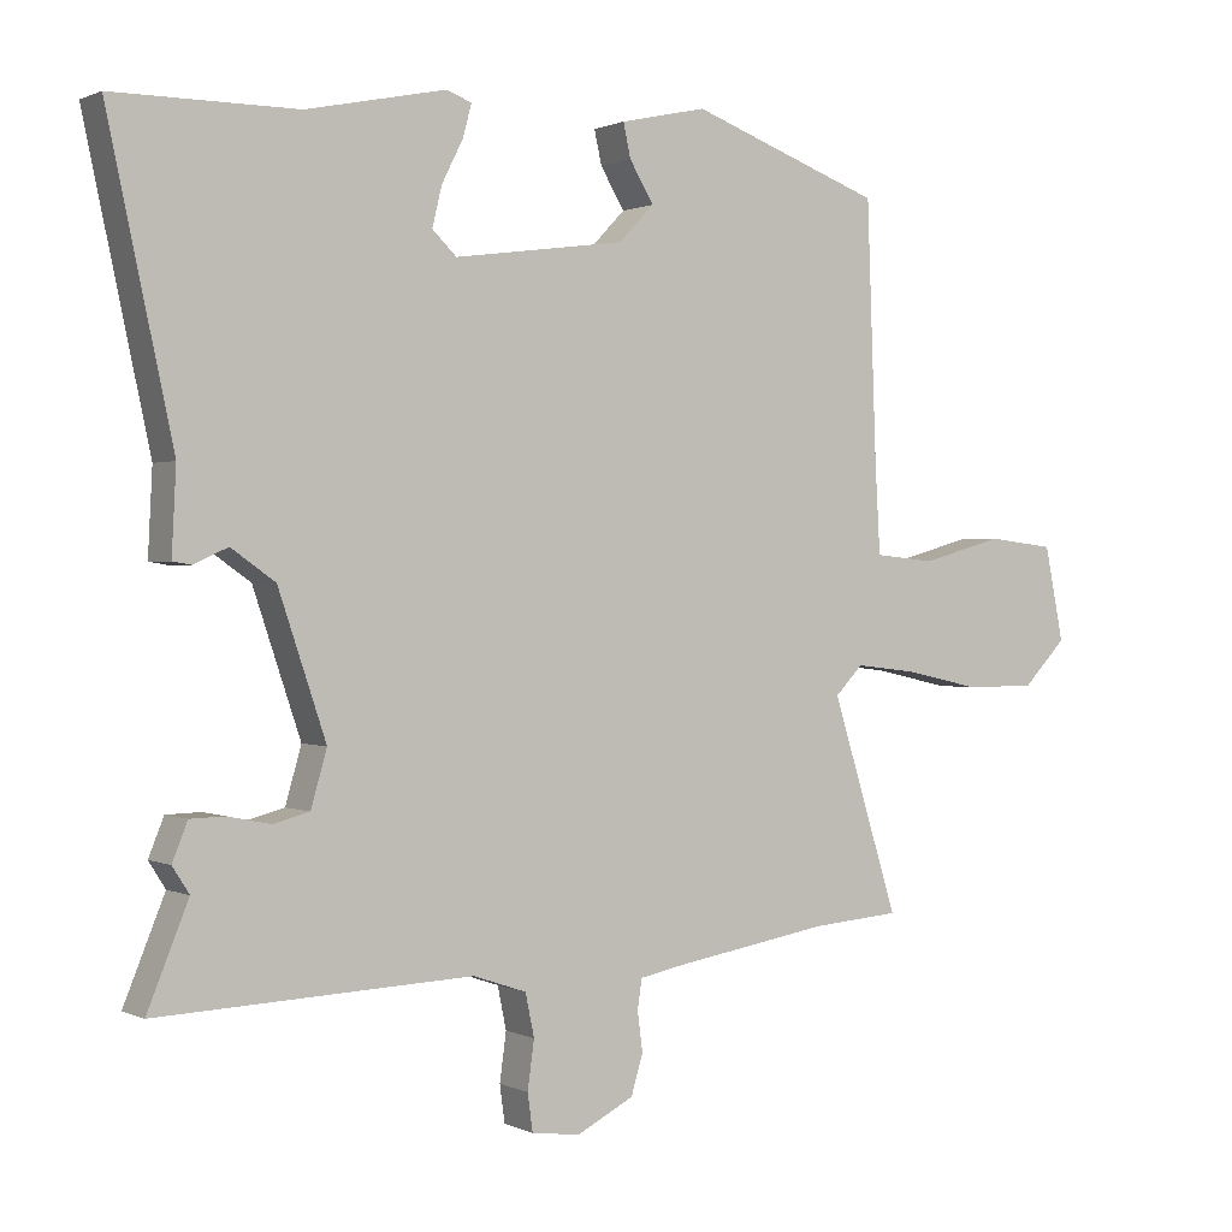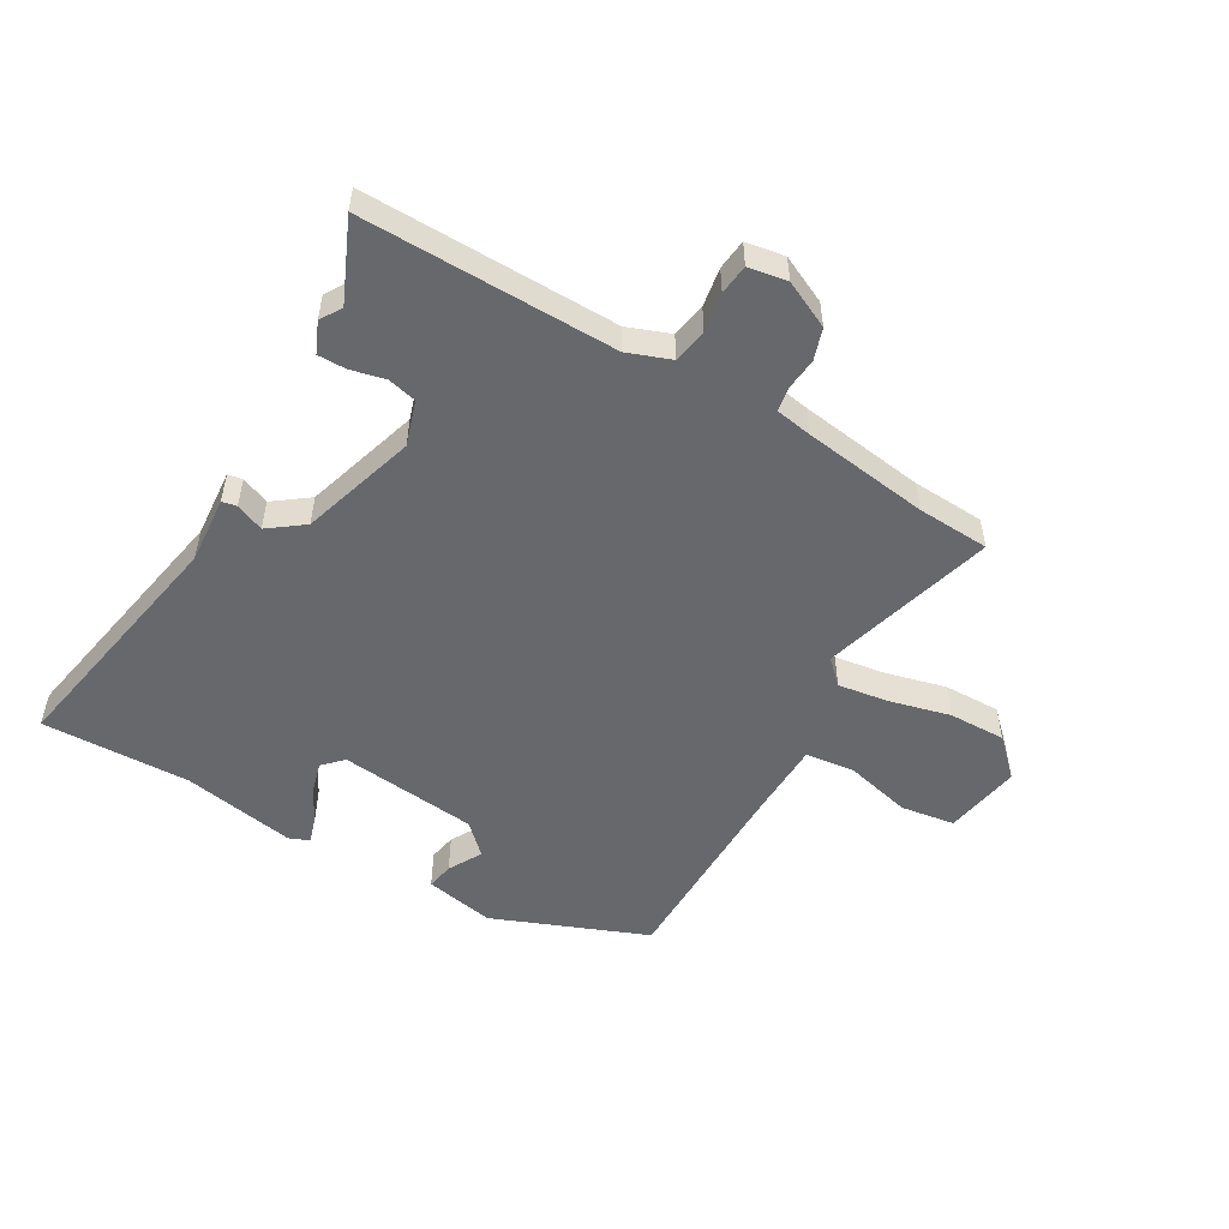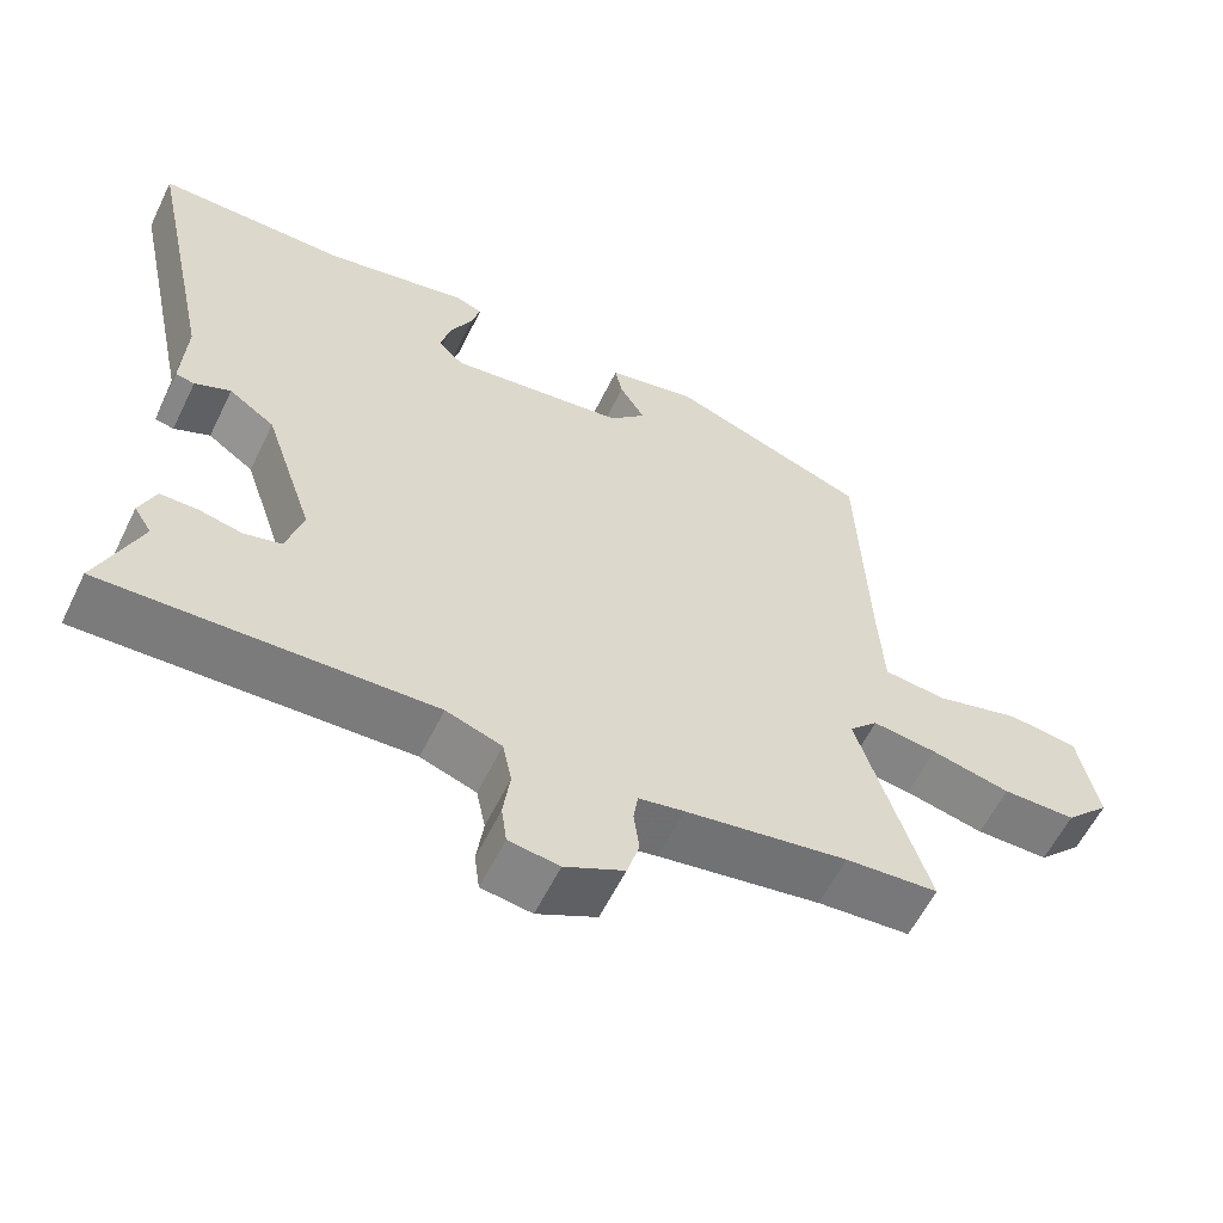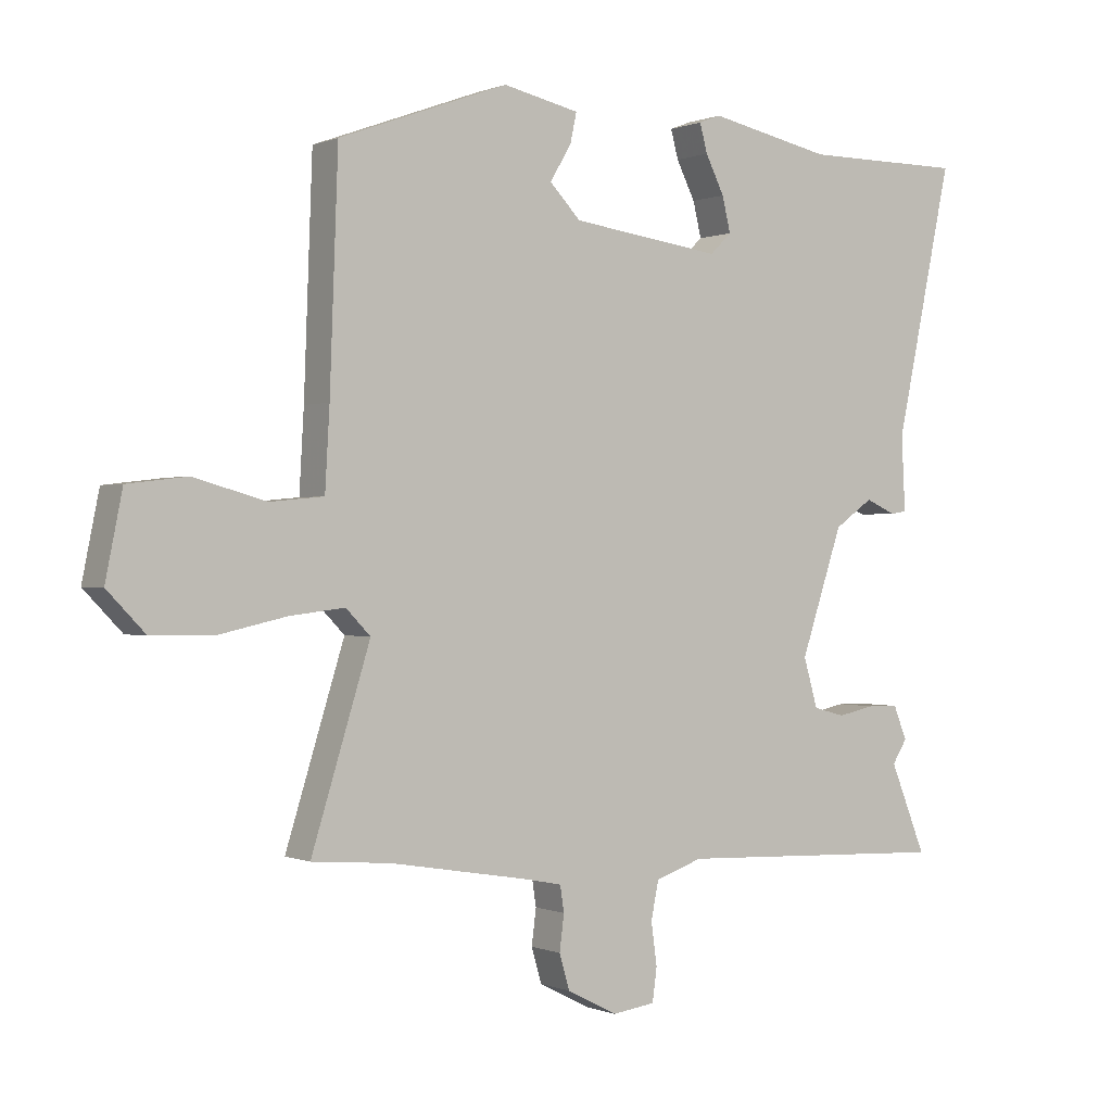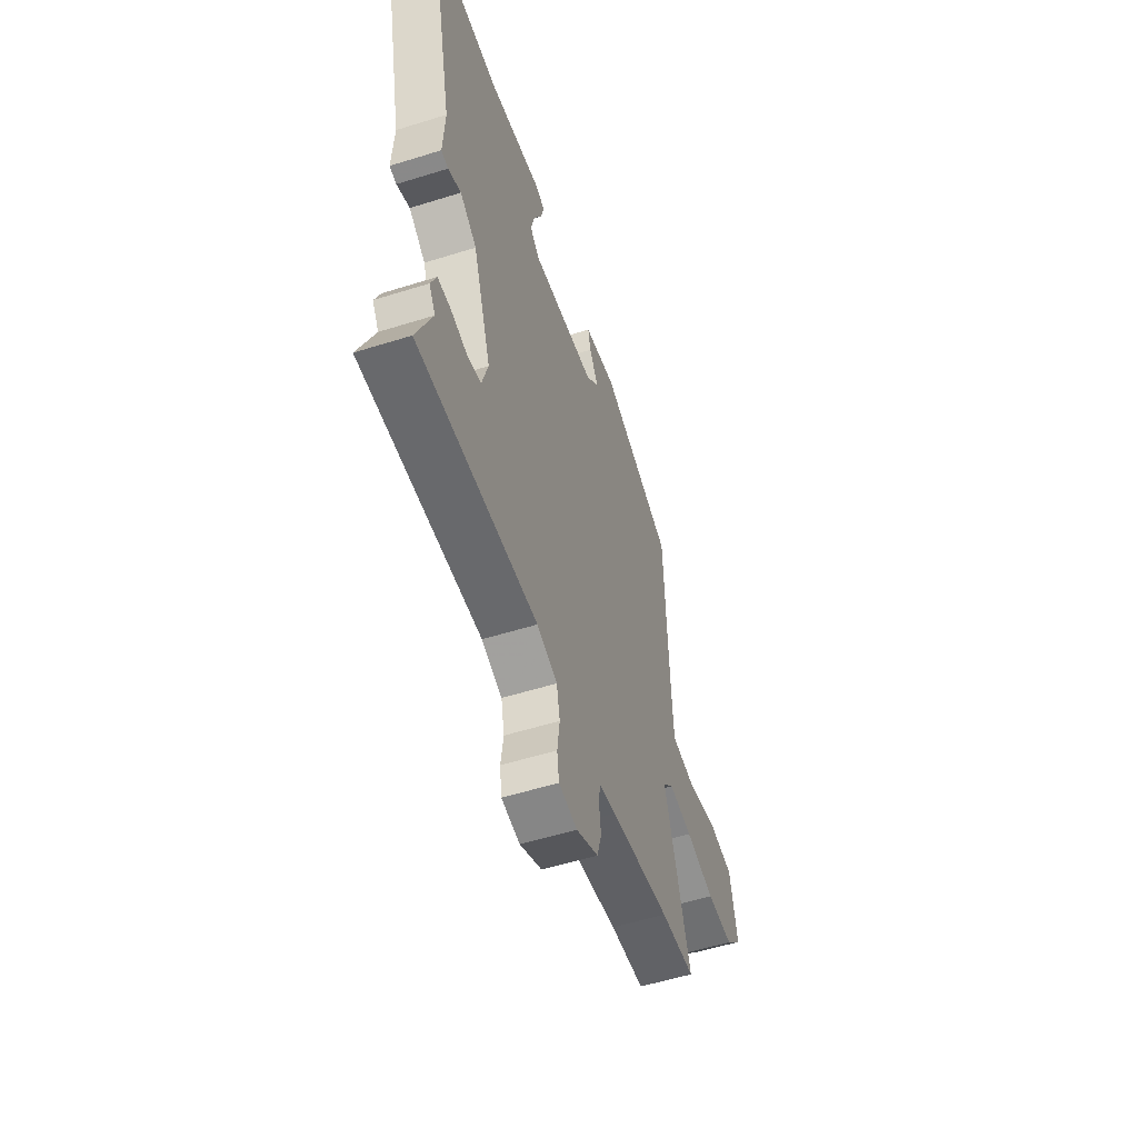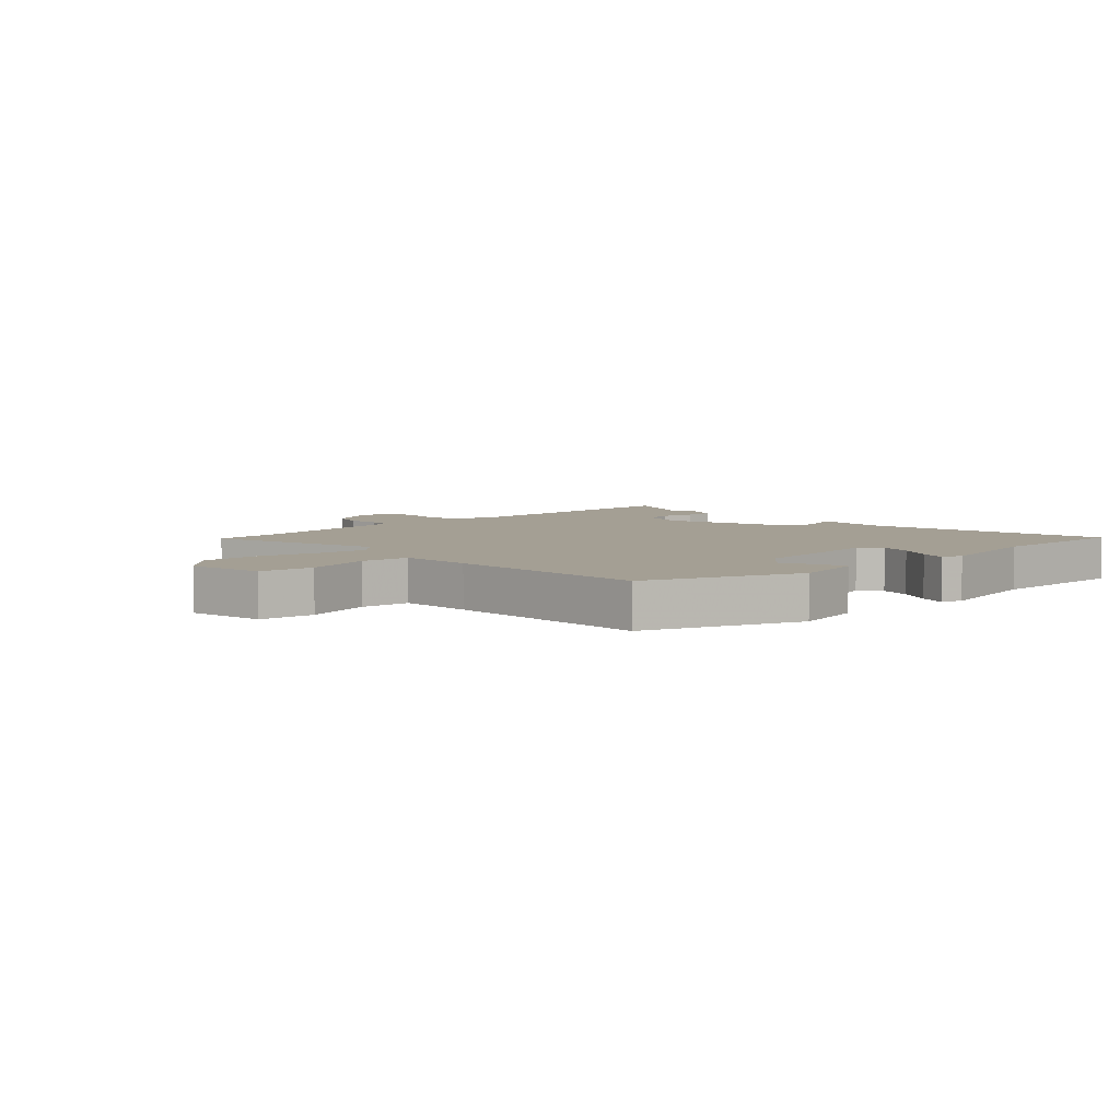
<metadata>
{"format":"obj","ext":"obj","renderer":"f3d","projection":"perspective","resolution":1024,"background":"white","views":[{"elev":0.8,"azim":148.3,"up":"+Z"},{"elev":-52.3,"azim":151.5,"up":"+Y"},{"elev":-59.3,"azim":154.0,"up":"+Z"},{"elev":0.1,"azim":-34.2,"up":"+Z"},{"elev":-55.0,"azim":108.3,"up":"+Z"},{"elev":5.6,"azim":-42.6,"up":"+Y"}]}
</metadata>
<code>
v 0.465 0.07 -0.414
v 0.521 0.07 -0.552
v 0.093 0.07 -0.534
v 0.02 0.07 -0.559
v 0.008 0.07 -0.617
v 0.017 0.07 -0.683
v 0.01 0.07 -0.734
v -0.056 0.07 -0.743
v -0.134 0.07 -0.703
v -0.15 0.07 -0.649
v -0.143 0.07 -0.594
v -0.149 0.07 -0.554
v -0.209 0.07 -0.542
v -0.422 0.07 -0.506
v -0.544 0.07 -0.496
v -0.453 0.07 -0.204
v -0.491 0.07 -0.165
v -0.576 0.07 -0.175
v -0.68 0.07 -0.198
v -0.776 0.07 -0.197
v -0.835 0.07 -0.136
v -0.809 0.07 -0.007
v -0.717 0.07 0.004
v -0.605 0.07 -0.027
v -0.522 0.07 -0.019
v -0.515 0.07 0.104
v -0.502 0.07 0.452
v -0.24 0.07 0.548
v -0.122 0.07 0.522
v -0.132 0.07 0.476
v -0.165 0.07 0.421
v -0.117 0.07 0.371
v 0.116 0.07 0.339
v 0.149 0.07 0.371
v 0.136 0.07 0.425
v 0.107 0.07 0.483
v 0.095 0.07 0.527
v 0.129 0.07 0.54
v 0.32 0.07 0.5
v 0.57 0.07 0.5
v 0.481 0.07 0.085
v 0.487 0.07 -0.03
v 0.462 0.07 -0.034
v 0.415 0.07 -0.013
v 0.355 0.07 -0.055
v 0.29 0.07 -0.248
v 0.312 0.07 -0.324
v 0.361 0.07 -0.337
v 0.419 0.07 -0.325
v 0.467 0.07 -0.326
v 0.488 0.07 -0.378
v 0.465 0 -0.414
v 0.521 0 -0.552
v 0.093 0 -0.534
v 0.02 0 -0.559
v 0.008 0 -0.617
v 0.017 0 -0.683
v 0.01 0 -0.734
v -0.056 0 -0.743
v -0.134 0 -0.703
v -0.15 0 -0.649
v -0.143 0 -0.594
v -0.149 0 -0.554
v -0.209 0 -0.542
v -0.422 0 -0.506
v -0.544 0 -0.496
v -0.453 0 -0.204
v -0.491 0 -0.165
v -0.576 0 -0.175
v -0.68 0 -0.198
v -0.776 0 -0.197
v -0.835 0 -0.136
v -0.809 0 -0.007
v -0.717 0 0.004
v -0.605 0 -0.027
v -0.522 0 -0.019
v -0.515 0 0.104
v -0.502 0 0.452
v -0.24 0 0.548
v -0.122 0 0.522
v -0.132 0 0.476
v -0.165 0 0.421
v -0.117 0 0.371
v 0.116 0 0.339
v 0.149 0 0.371
v 0.136 0 0.425
v 0.107 0 0.483
v 0.095 0 0.527
v 0.129 0 0.54
v 0.32 0 0.5
v 0.57 0 0.5
v 0.481 0 0.085
v 0.487 0 -0.03
v 0.462 0 -0.034
v 0.415 0 -0.013
v 0.355 0 -0.055
v 0.29 0 -0.248
v 0.312 0 -0.324
v 0.361 0 -0.337
v 0.419 0 -0.325
v 0.467 0 -0.326
v 0.488 0 -0.378
f 50 51 1
f 49 50 1
f 48 49 1
f 1 2 3
f 48 1 3
f 47 48 3
f 46 47 3 4
f 45 46 4
f 41 42 43 44
f 41 44 45
f 40 41 45
f 39 40 45
f 37 38 39
f 36 37 39
f 35 36 39
f 34 35 39 45
f 33 34 45 4
f 29 30 31
f 28 29 31
f 27 28 31
f 26 27 31
f 25 26 31 32
f 22 23 24
f 21 22 24
f 20 21 24
f 19 20 24
f 18 19 24
f 17 18 24 25
f 33 4 5
f 32 33 5
f 25 32 5
f 17 25 5
f 16 17 5
f 9 10 11
f 8 9 11
f 7 8 11
f 6 7 11
f 5 6 11
f 5 11 12
f 16 5 12
f 14 15 16
f 13 14 16
f 12 13 16
f 52 102 101
f 52 101 100
f 52 100 99
f 54 53 52
f 54 52 99
f 54 99 98
f 55 54 98 97
f 55 97 96
f 95 94 93 92
f 96 95 92
f 96 92 91
f 96 91 90
f 90 89 88
f 90 88 87
f 90 87 86
f 96 90 86 85
f 55 96 85 84
f 82 81 80
f 82 80 79
f 82 79 78
f 82 78 77
f 83 82 77 76
f 75 74 73
f 75 73 72
f 75 72 71
f 75 71 70
f 75 70 69
f 76 75 69 68
f 56 55 84
f 56 84 83
f 56 83 76
f 56 76 68
f 56 68 67
f 62 61 60
f 62 60 59
f 62 59 58
f 62 58 57
f 62 57 56
f 63 62 56
f 63 56 67
f 67 66 65
f 67 65 64
f 67 64 63
f 1 52 53 2
f 2 53 54 3
f 3 54 55 4
f 4 55 56 5
f 5 56 57 6
f 6 57 58 7
f 7 58 59 8
f 8 59 60 9
f 9 60 61 10
f 10 61 62 11
f 11 62 63 12
f 12 63 64 13
f 13 64 65 14
f 14 65 66 15
f 15 66 67 16
f 16 67 68 17
f 17 68 69 18
f 18 69 70 19
f 19 70 71 20
f 20 71 72 21
f 21 72 73 22
f 22 73 74 23
f 23 74 75 24
f 24 75 76 25
f 25 76 77 26
f 26 77 78 27
f 27 78 79 28
f 28 79 80 29
f 29 80 81 30
f 30 81 82 31
f 31 82 83 32
f 32 83 84 33
f 33 84 85 34
f 34 85 86 35
f 35 86 87 36
f 36 87 88 37
f 37 88 89 38
f 38 89 90 39
f 39 90 91 40
f 40 91 92 41
f 41 92 93 42
f 42 93 94 43
f 43 94 95 44
f 44 95 96 45
f 45 96 97 46
f 46 97 98 47
f 47 98 99 48
f 48 99 100 49
f 49 100 101 50
f 50 101 102 51
f 51 102 52 1

</code>
